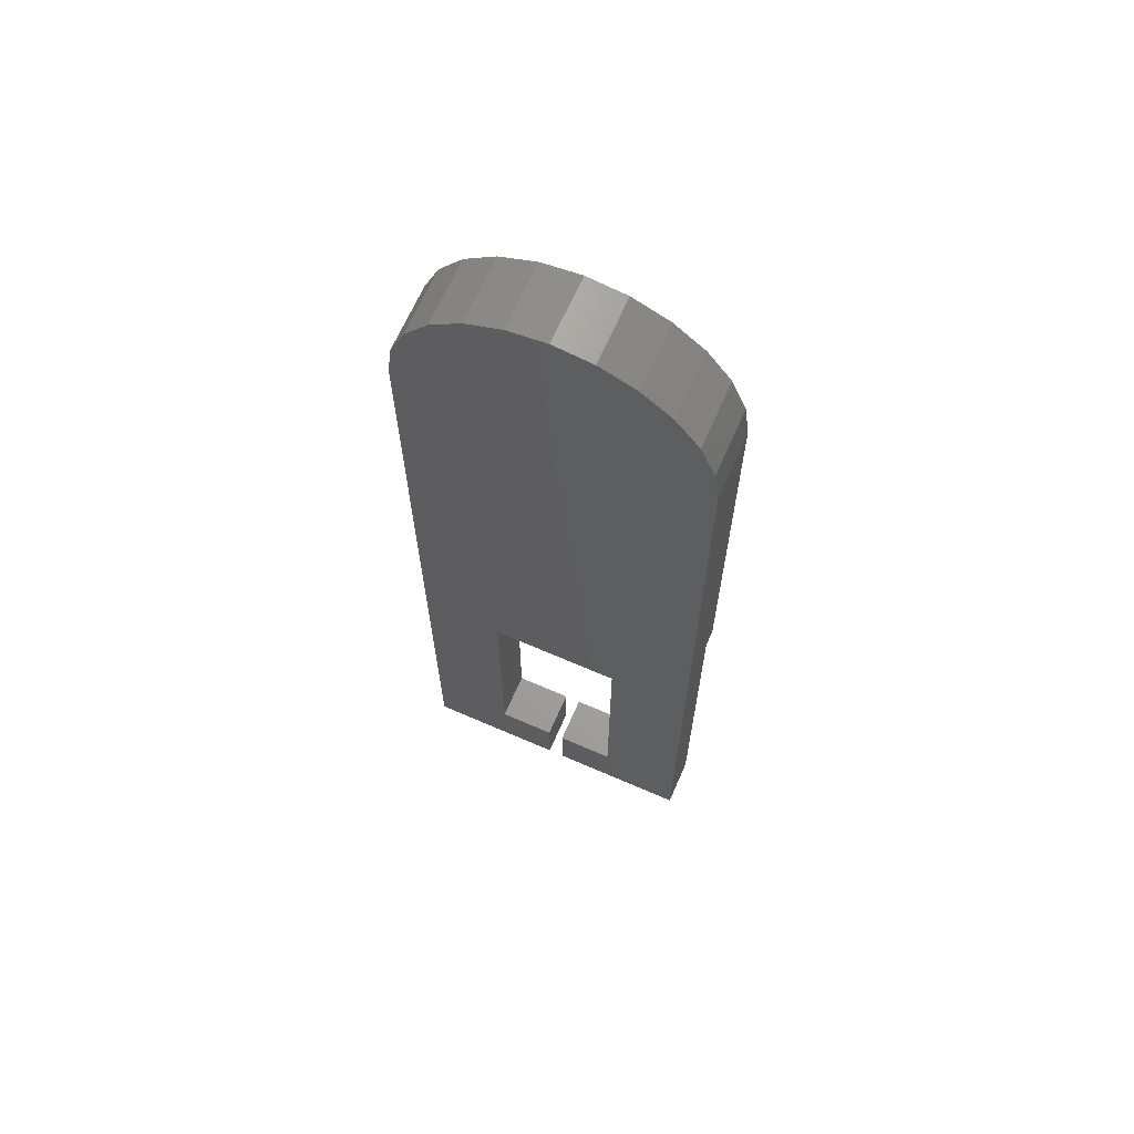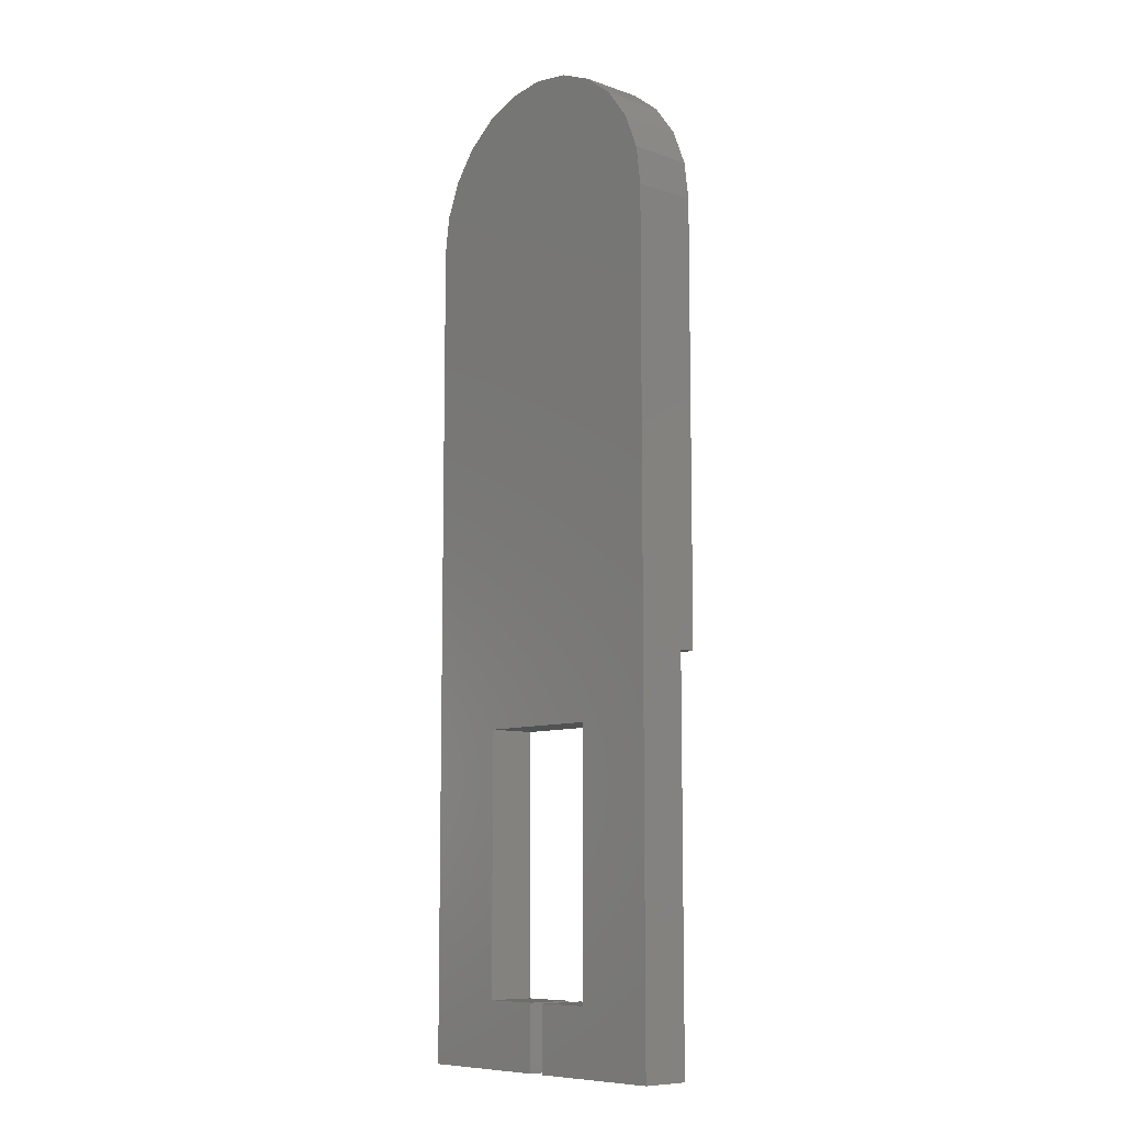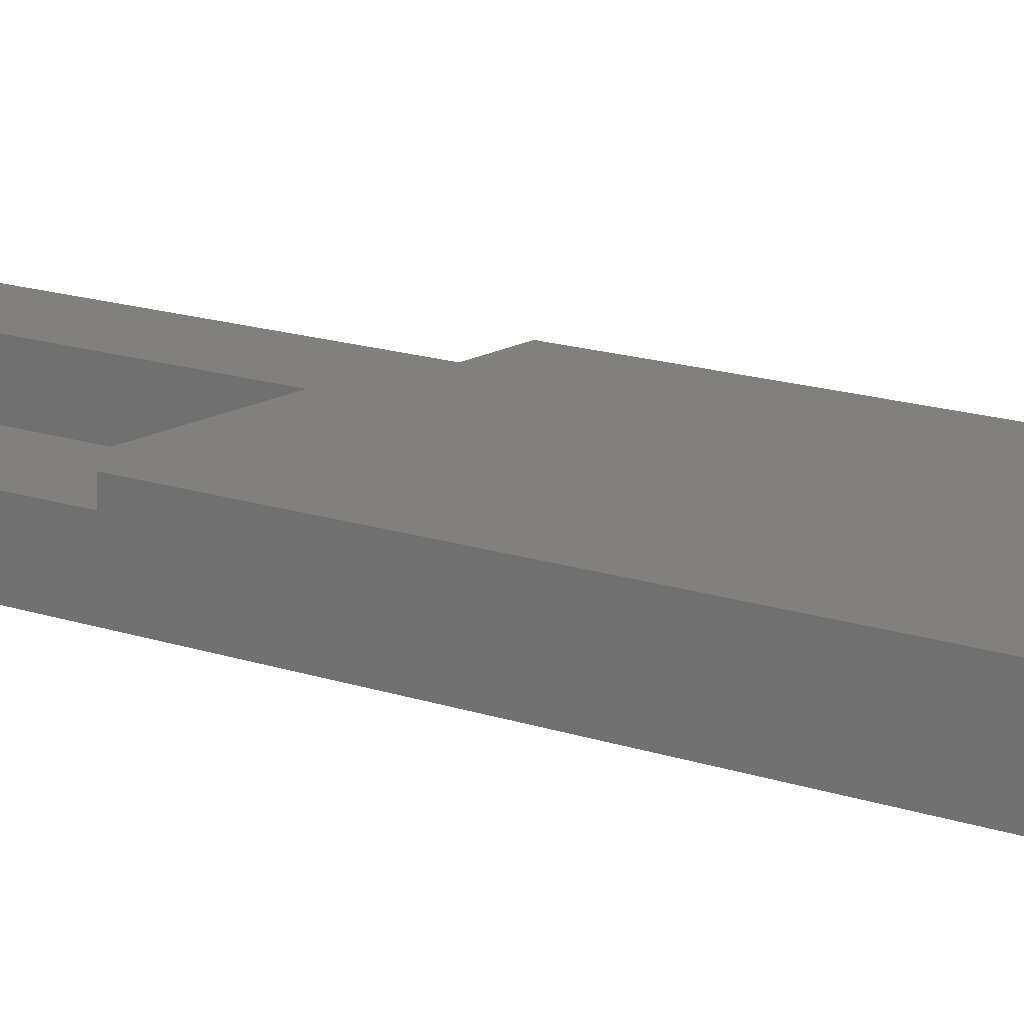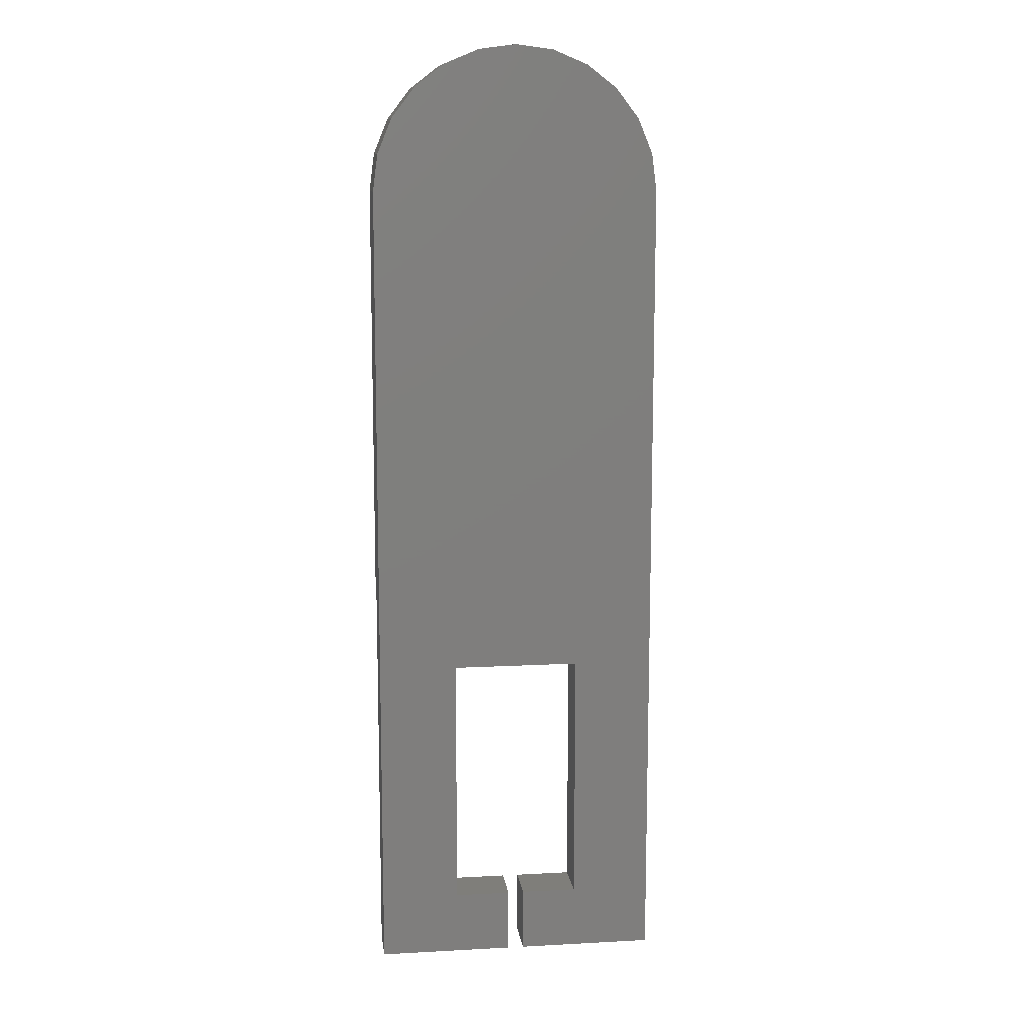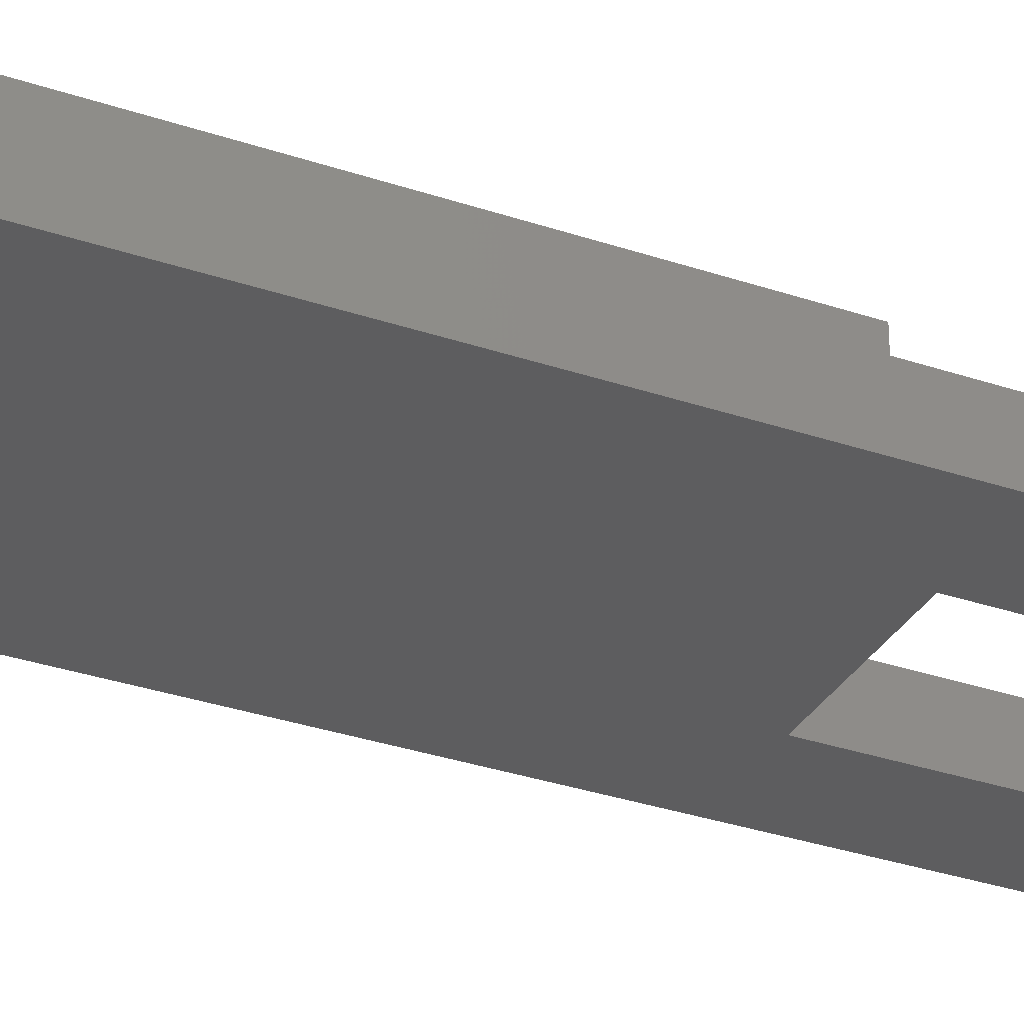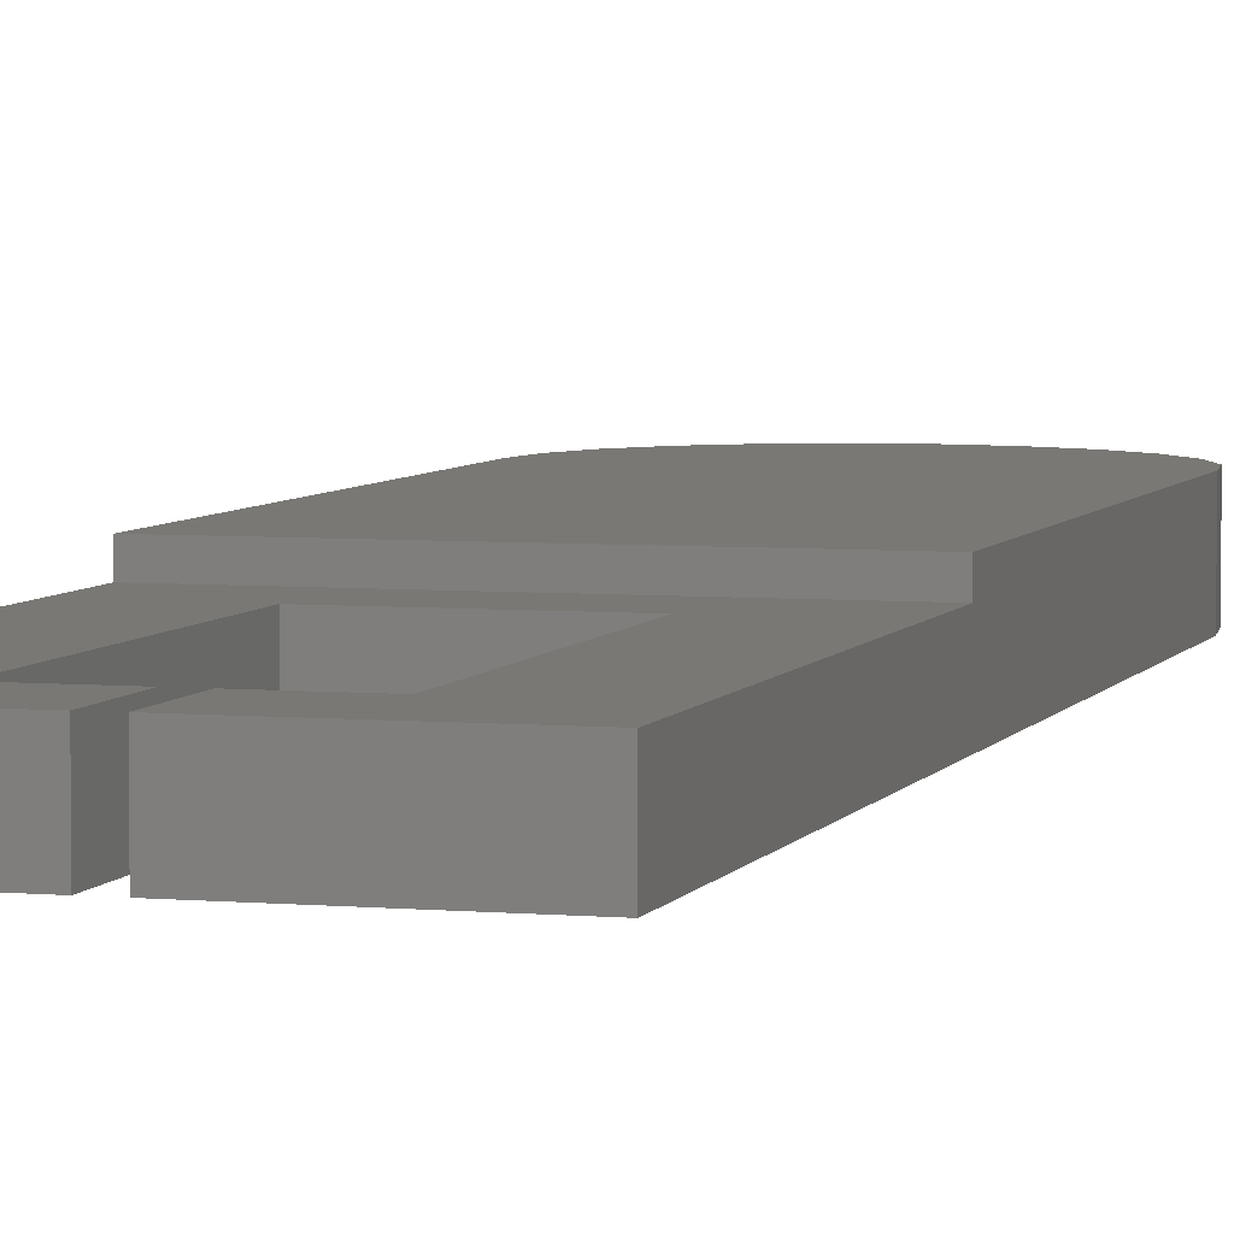
<metadata>
{"format":"stl","ext":"stl","renderer":"f3d","projection":"perspective","resolution":1024,"background":"white","views":[{"elev":66.6,"azim":-156.4,"up":"+Y"},{"elev":-9.0,"azim":-132.1,"up":"+Y"},{"elev":15.0,"azim":126.9,"up":"+Z"},{"elev":11.4,"azim":172.7,"up":"+Y"},{"elev":-32.5,"azim":-115.3,"up":"+Z"},{"elev":5.0,"azim":16.1,"up":"+Z"}]}
</metadata>
<code>
# stl→obj: 50 verts, 96 faces
v 3.894 32.06 7.05e-16
v 3.741 5.392 0
v 3.741 30.89 7.05e-16
v 6.241 7.392 0
v 7.991 5.392 0
v 4.344 33.14 3.525e-16
v 5.059 34.07 3.525e-16
v 5.991 34.79 0
v 6.241 15.39 0
v 7.991 7.392 0
v 7.076 35.24 0
v 10.24 15.39 0
v 8.241 35.39 3.525e-16
v 9.406 35.24 -3.525e-16
v 10.49 34.79 -3.525e-16
v 10.24 7.392 0
v 8.491 5.392 0
v 8.491 7.392 0
v 12.74 5.392 -2.361e-16
v 11.42 34.07 -3.525e-16
v 12.14 33.14 0
v 12.59 32.06 0
v 12.74 30.89 3.525e-16
v 12.74 5.392 1.5
v 12.74 17.39 1.5
v 12.74 17.39 2
v 12.74 30.89 2
v 3.741 30.89 2
v 3.741 17.39 1.5
v 3.741 17.39 2
v 3.741 5.392 1.5
v 7.991 5.392 1.5
v 6.241 7.392 1.5
v 7.991 7.392 1.5
v 8.491 7.392 1.5
v 8.491 5.392 1.5
v 10.24 7.392 1.5
v 10.24 15.39 1.5
v 6.241 15.39 1.5
v 3.894 32.06 2
v 4.344 33.14 2
v 5.059 34.07 2
v 5.991 34.79 2
v 7.076 35.24 2
v 8.241 35.39 2
v 9.406 35.24 2
v 10.49 34.79 2
v 11.42 34.07 2
v 12.14 33.14 2
v 12.59 32.06 2
f 1 2 3
f 2 1 4
f 2 4 5
f 4 1 6
f 4 6 7
f 4 7 8
f 4 8 9
f 5 4 10
f 11 9 8
f 9 11 12
f 12 11 13
f 12 13 14
f 12 14 15
f 12 15 16
f 16 17 18
f 17 16 19
f 19 16 15
f 19 15 20
f 19 20 21
f 19 21 22
f 19 22 23
f 23 24 19
f 24 23 25
f 25 23 26
f 26 23 27
f 28 29 30
f 29 2 31
f 2 29 3
f 3 29 28
f 32 2 5
f 2 32 31
f 31 33 29
f 33 31 32
f 33 32 34
f 24 35 36
f 35 24 37
f 37 24 38
f 29 39 25
f 39 29 33
f 25 39 38
f 25 38 24
f 35 17 36
f 17 35 18
f 35 16 18
f 16 35 37
f 38 16 37
f 16 38 12
f 38 9 12
f 9 38 39
f 9 33 4
f 33 9 39
f 33 10 4
f 10 33 34
f 10 32 5
f 32 10 34
f 24 17 19
f 17 24 36
f 26 29 25
f 29 26 30
f 30 40 28
f 40 30 26
f 40 26 41
f 41 26 42
f 42 26 43
f 43 26 44
f 44 26 45
f 45 26 46
f 46 26 47
f 47 26 48
f 48 26 49
f 49 26 50
f 50 26 27
f 13 46 14
f 46 13 45
f 46 15 14
f 15 46 47
f 47 20 15
f 20 47 48
f 20 49 21
f 49 20 48
f 21 50 22
f 50 21 49
f 22 27 23
f 27 22 50
f 40 3 28
f 3 40 1
f 41 1 40
f 1 41 6
f 42 6 41
f 6 42 7
f 7 43 8
f 43 7 42
f 43 11 8
f 11 43 44
f 44 13 11
f 13 44 45

</code>
